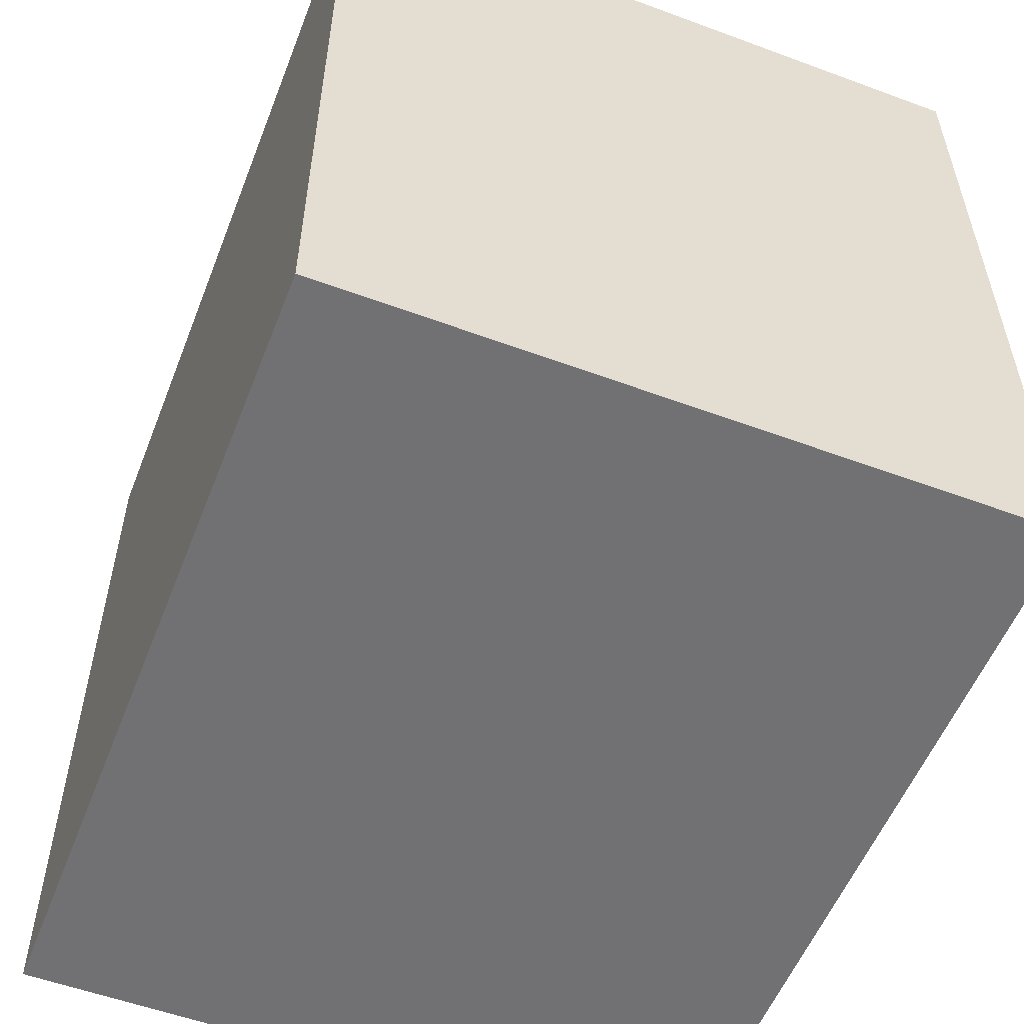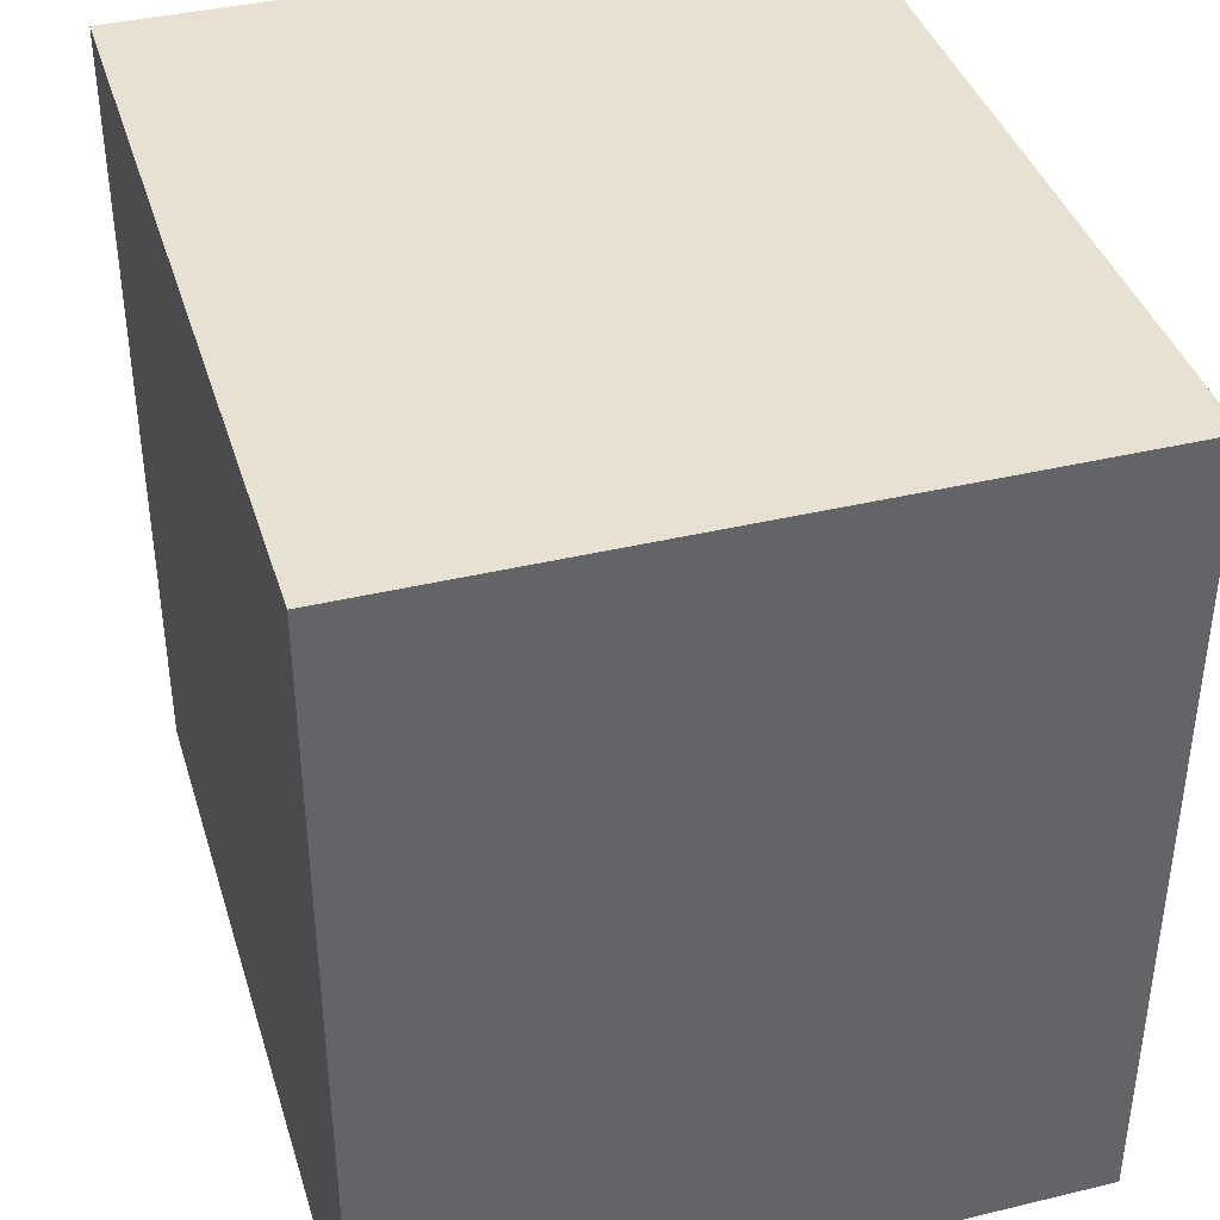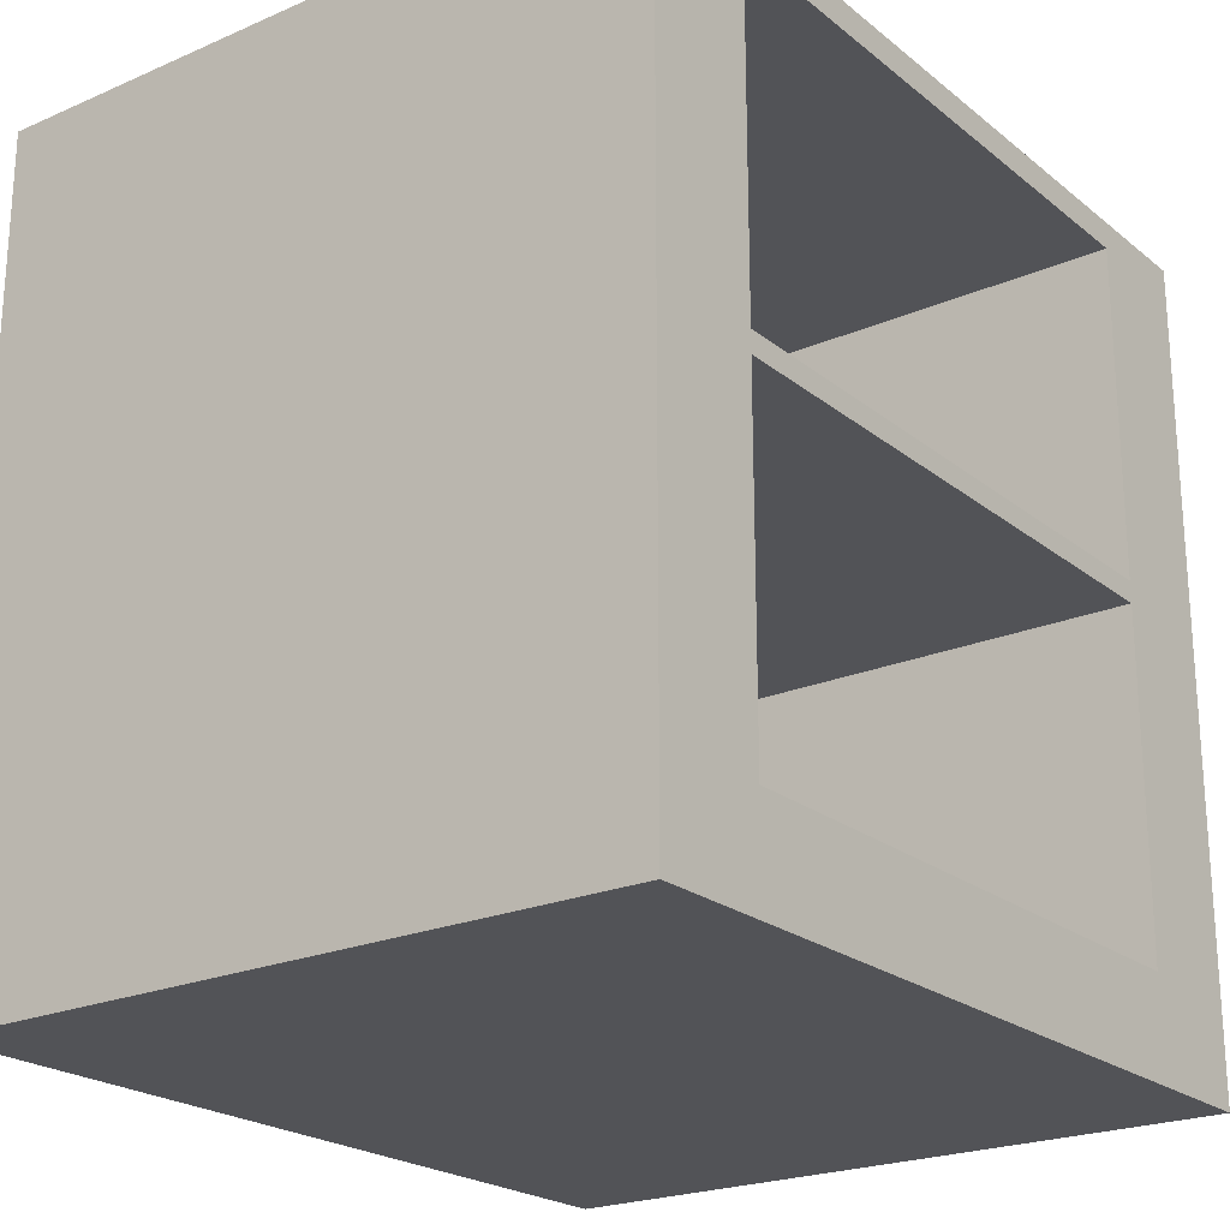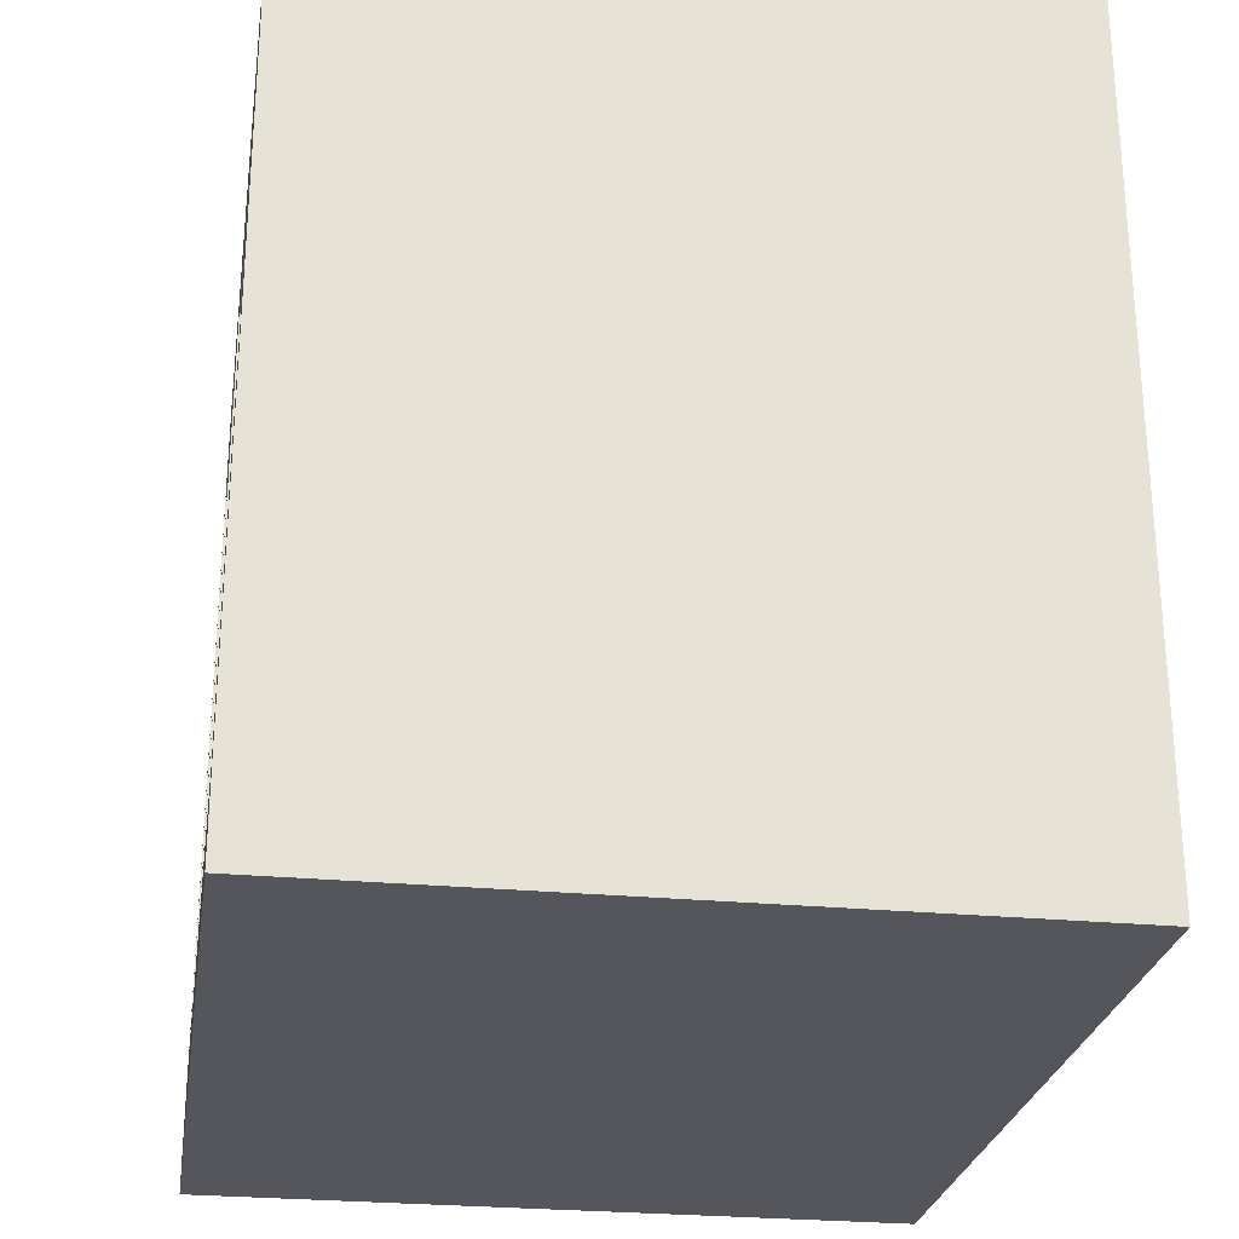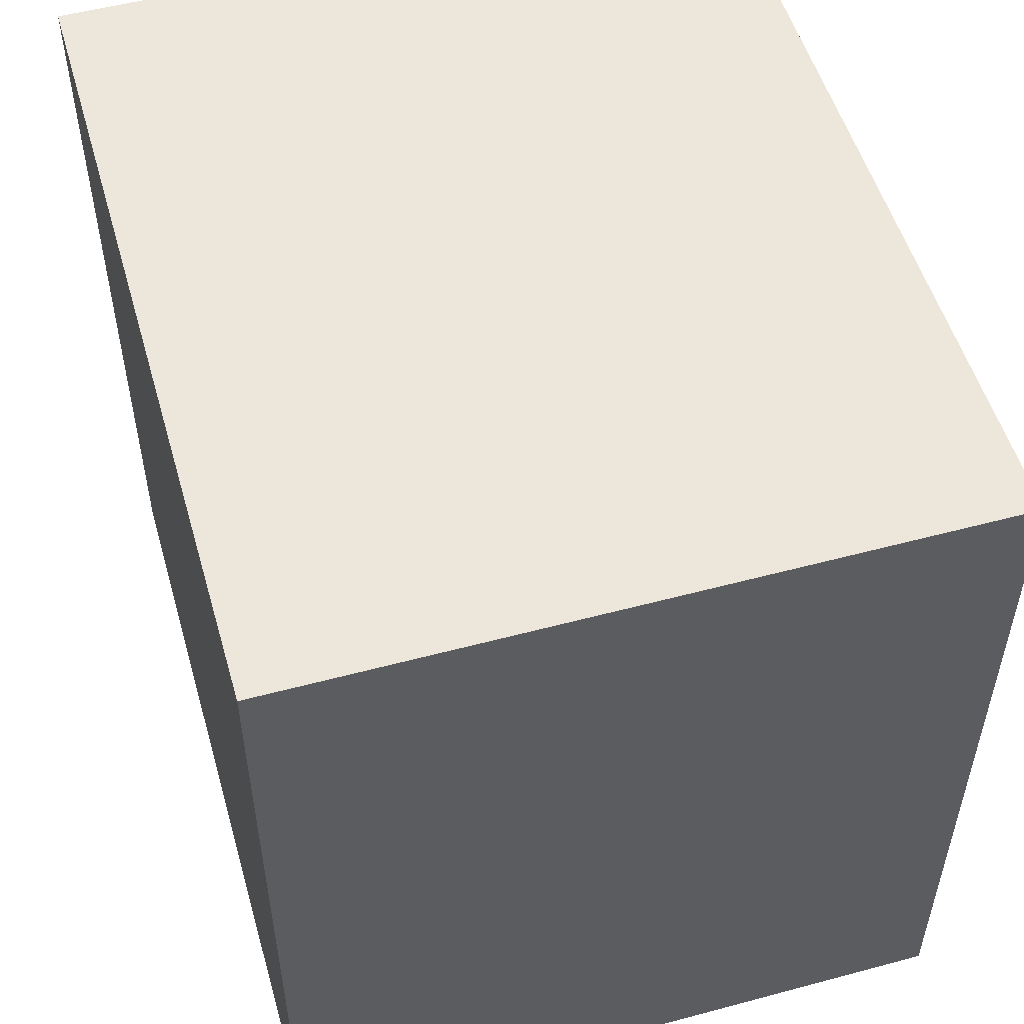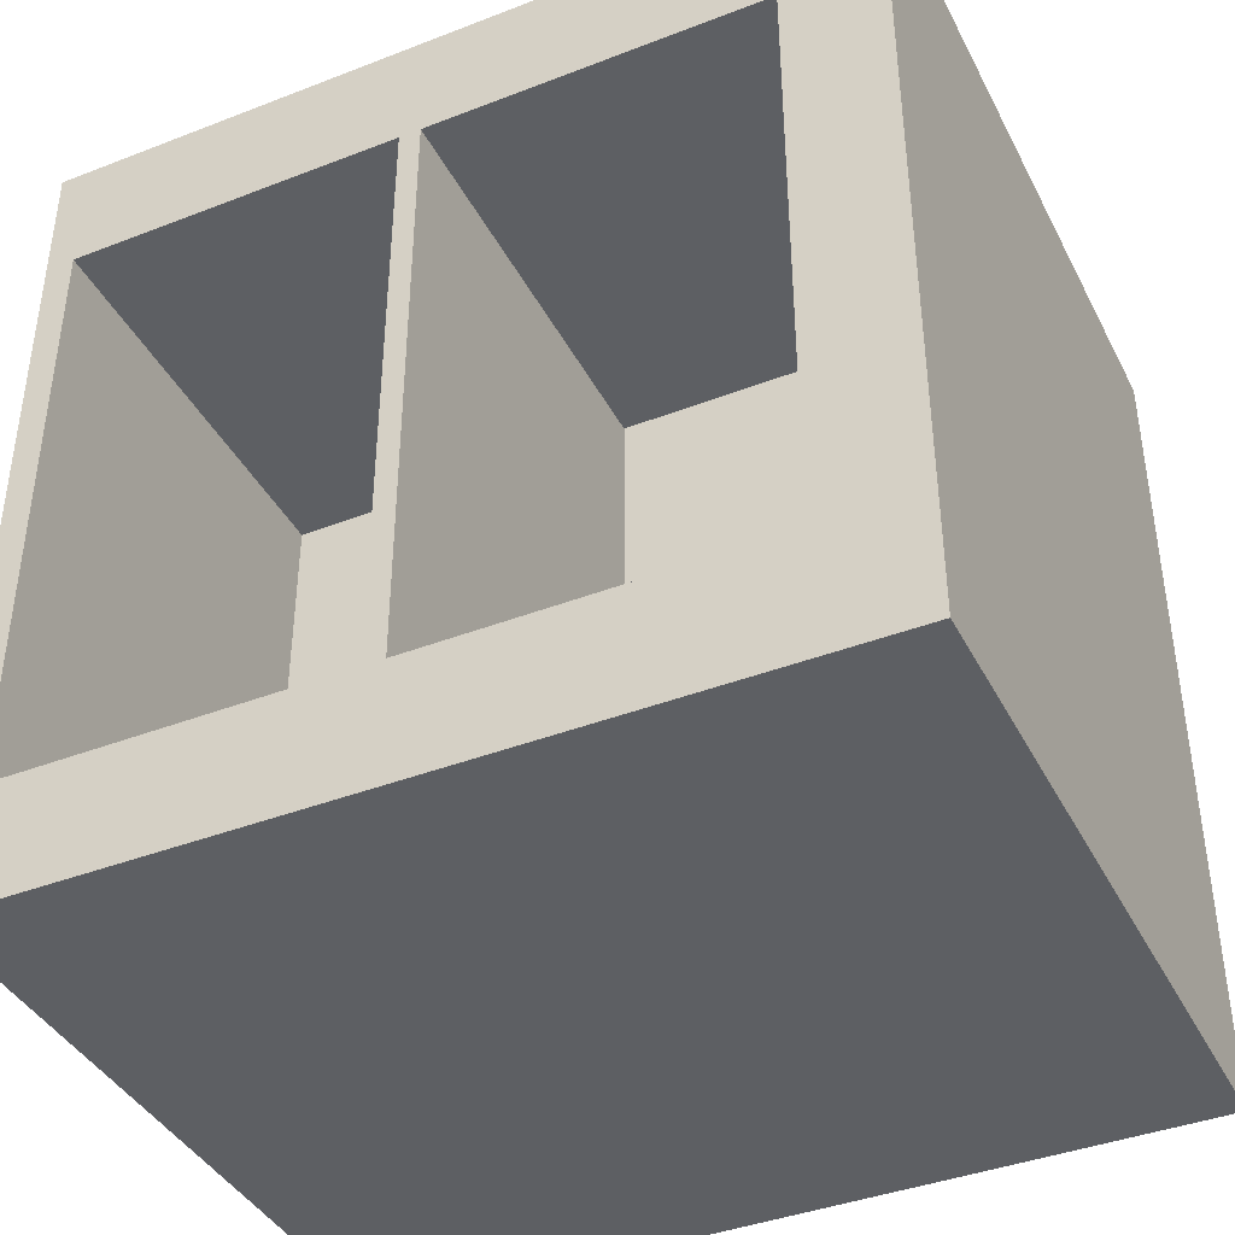
<metadata>
{"format":"obj","ext":"obj","renderer":"f3d","projection":"perspective","resolution":1024,"background":"white","views":[{"elev":-55.3,"azim":158.7,"up":"+Y"},{"elev":39.4,"azim":163.4,"up":"+Y"},{"elev":-22.4,"azim":-143.3,"up":"+Y"},{"elev":-26.2,"azim":-8.7,"up":"+Z"},{"elev":53.1,"azim":164.0,"up":"+Y"},{"elev":-40.4,"azim":-64.6,"up":"+Z"}]}
</metadata>
<code>
g default
v -5.001 0 -5.813
v -1.891 0 -5.813
v -1.891 0 -3.147
v -5.001 0 -3.147
v -1.891 3.669 -5.813
v -5.001 3.669 -5.813
v -5.001 3.669 -3.147
v -1.891 3.669 -3.147
v -1.891 0 -2.614
v -1.891 0.4403 -2.614
v -5.001 0.4403 -2.614
v -5.001 0 -2.614
v -1.891 0.4403 -5.813
v -1.891 0.4403 -3.147
v -5.001 0 -6.346
v -5.001 0.4403 -6.346
v -1.891 0.4403 -6.346
v -1.891 0 -6.346
v -5.001 0.4403 -3.147
v -5.001 0.4403 -5.813
v -1.891 3.54 -2.614
v -5.001 3.54 -2.614
v -1.891 3.54 -3.147
v -1.891 3.54 -5.813
v -5.001 3.54 -6.346
v -1.891 3.54 -6.346
v -5.001 3.54 -5.813
v -5.001 3.54 -3.147
v -1.891 3.669 -6.346
v -5.001 3.669 -6.346
v -5.001 3.669 -2.614
v -1.891 3.669 -2.614
v -5.001 2.038 -3.147
v -5.001 1.942 -3.147
v -5.001 1.942 -5.813
v -5.001 2.038 -5.813
v -3.153 0.4403 -5.813
v -3.153 0.4403 -3.147
v -3.153 1.942 -3.147
v -3.153 1.942 -5.813
v -3.153 3.54 -3.147
v -3.153 3.54 -5.813
v -3.153 2.038 -5.813
v -3.153 2.038 -3.147
g Moda_Collection:E_Moda_EndTable
f 1 2 3 4
f 5 6 7 8
f 9 10 11 12
f 2 13 14 3
f 15 16 17 18
f 4 19 20 1
f 21 22 11 10
f 8 23 24 5
f 25 26 17 16
f 6 27 28 7
f 15 18 2 1
f 9 12 4 3
f 29 30 6 5
f 31 32 8 7
f 18 17 13 2
f 10 9 3 14
f 12 11 19 4
f 16 15 1 20
f 32 21 23 8
f 17 26 24 13
f 30 25 27 6
f 11 22 28 33
f 11 33 34 19
f 32 31 22 21
f 14 13 24 23
f 30 29 26 25
f 35 34 33 36
f 10 14 23 21
f 29 5 24 26
f 16 20 35 36
f 16 36 27 25
f 31 7 28 22
f 37 38 39 40
f 41 42 43 44
f 20 19 38 37
f 19 34 39 38
f 34 35 40 39
f 35 20 37 40
f 27 36 43 42
f 36 33 44 43
f 33 28 41 44
f 28 27 42 41

</code>
